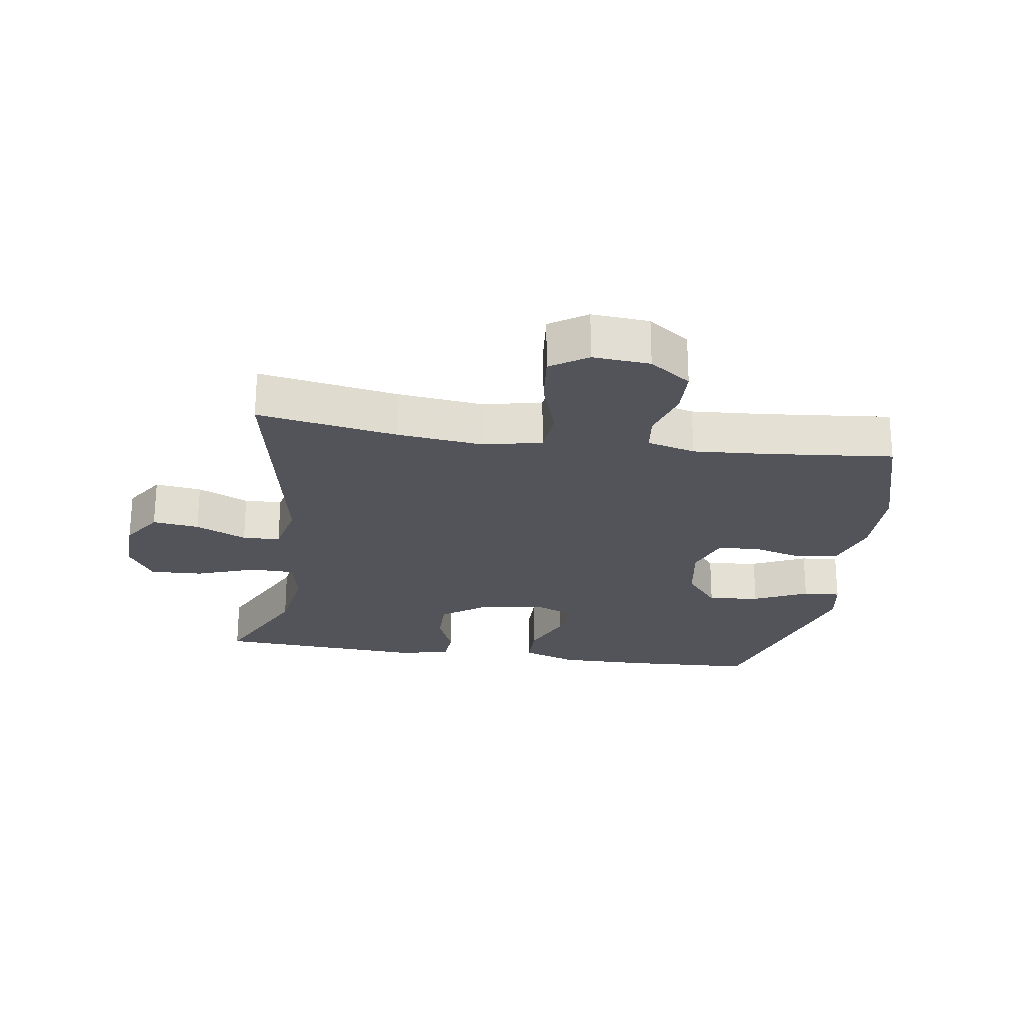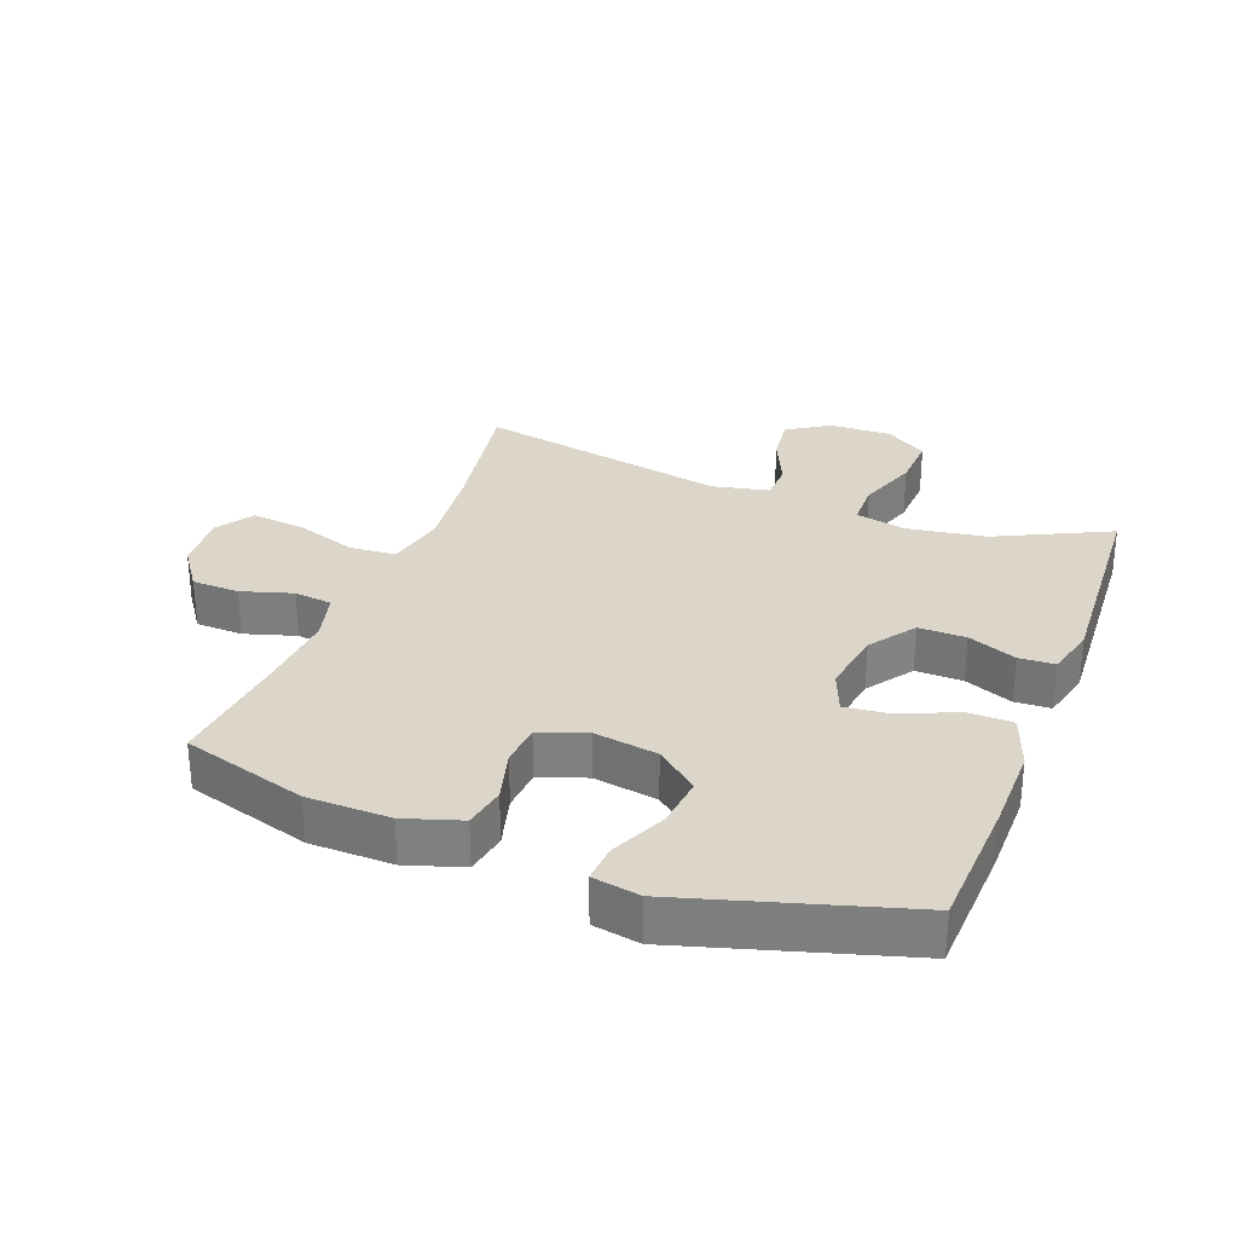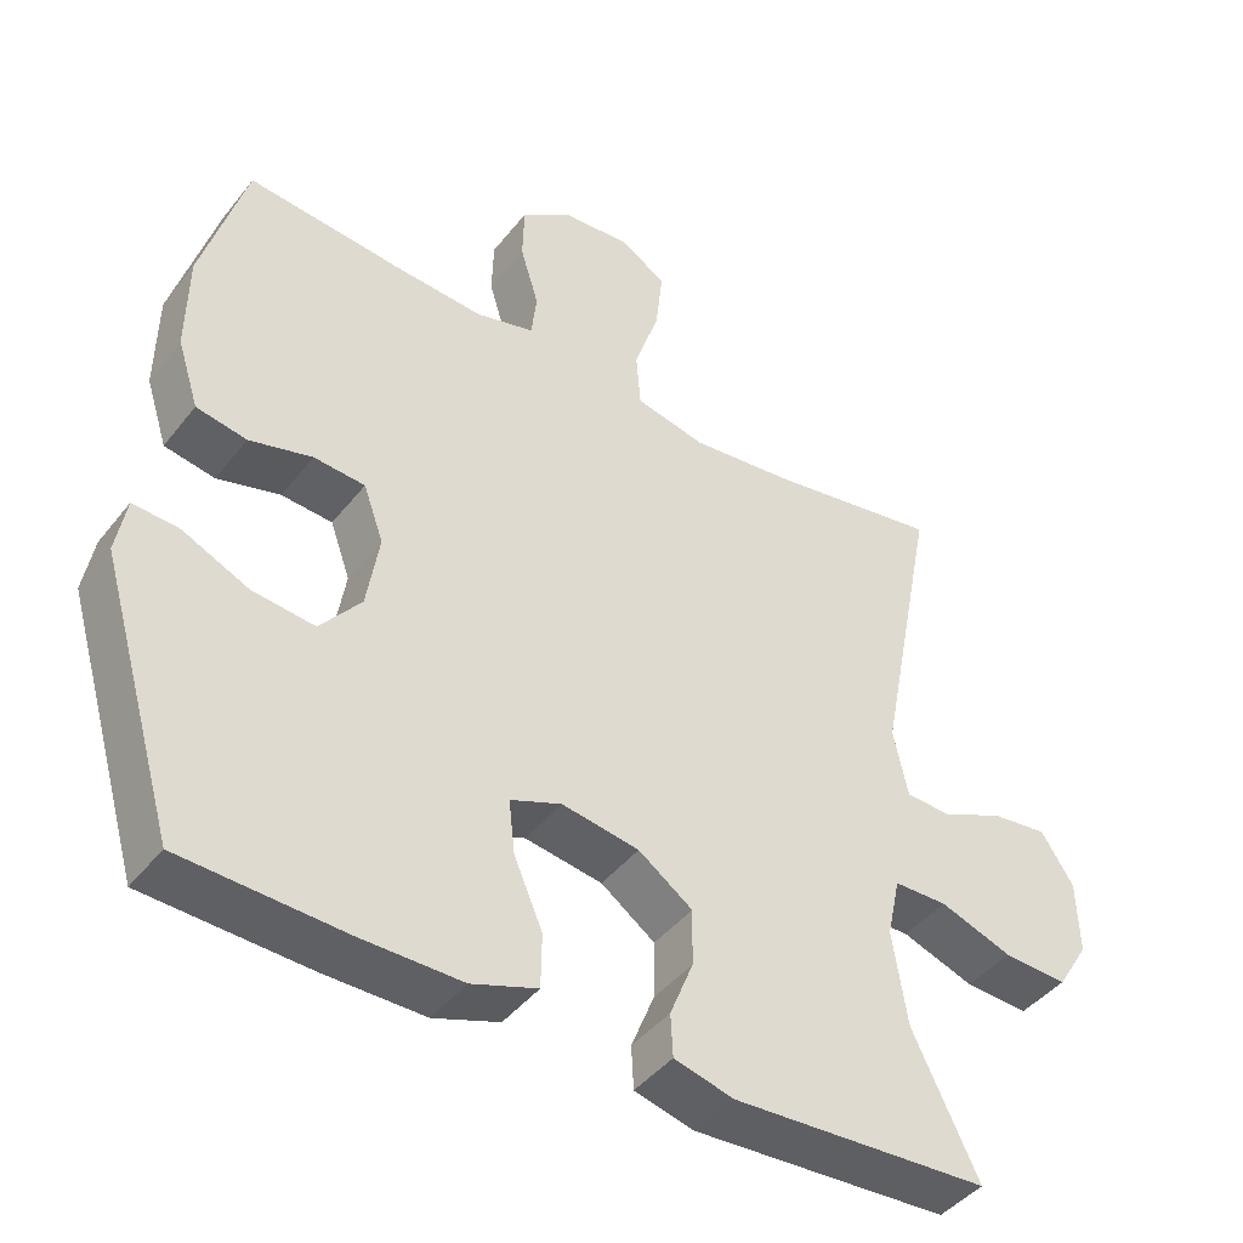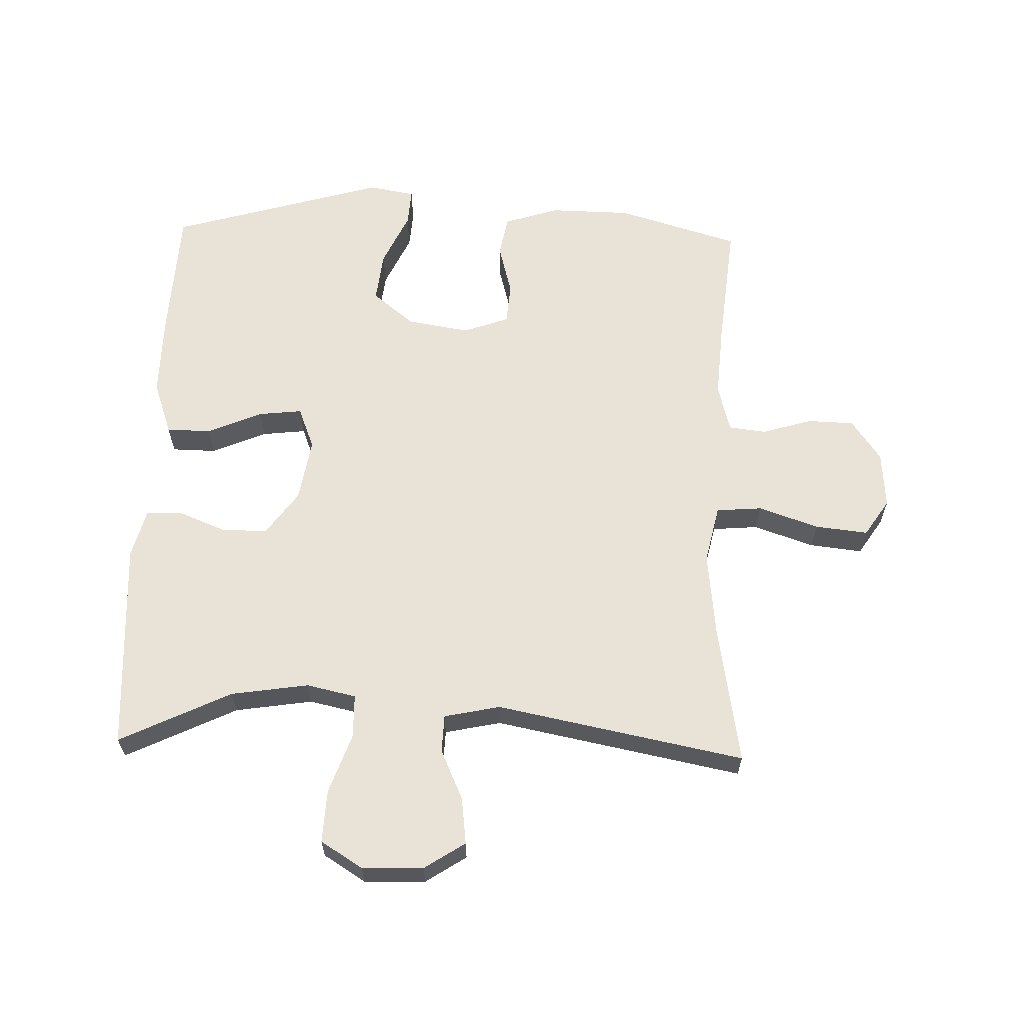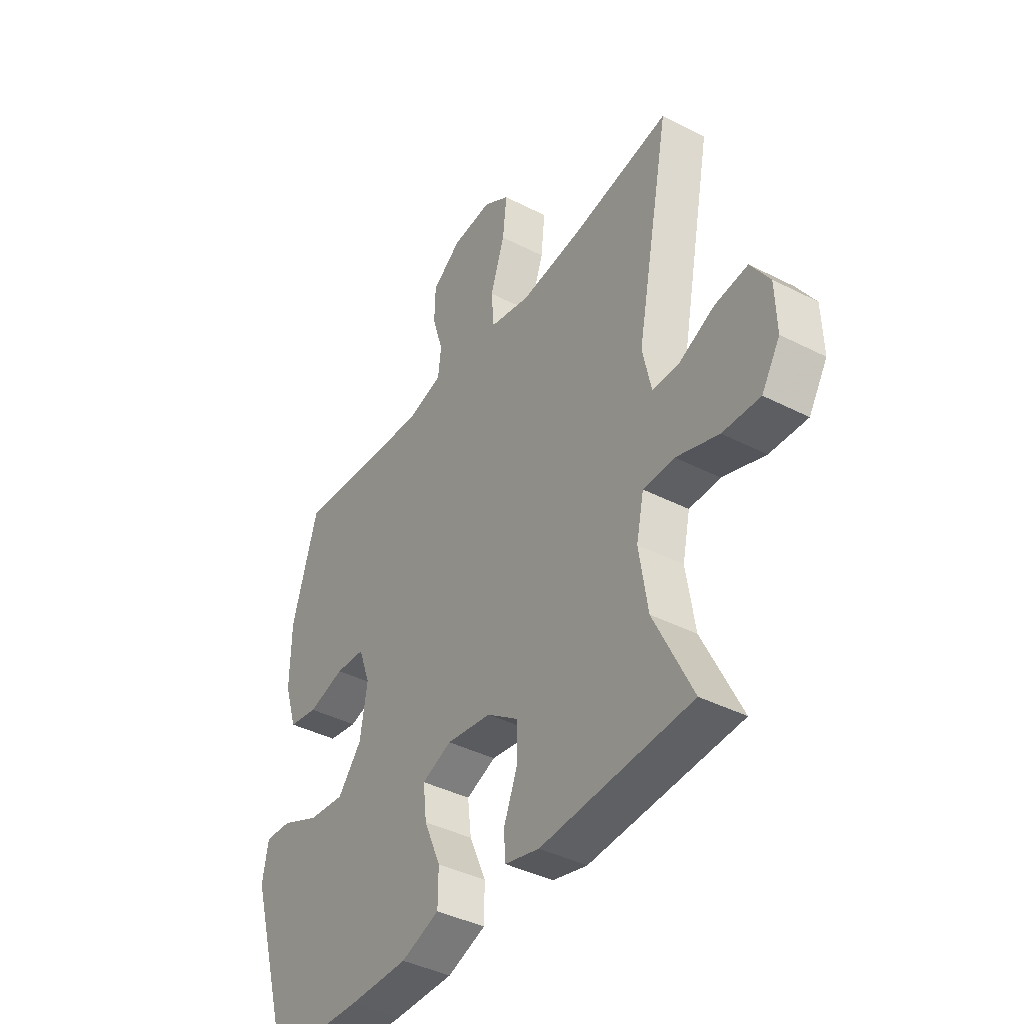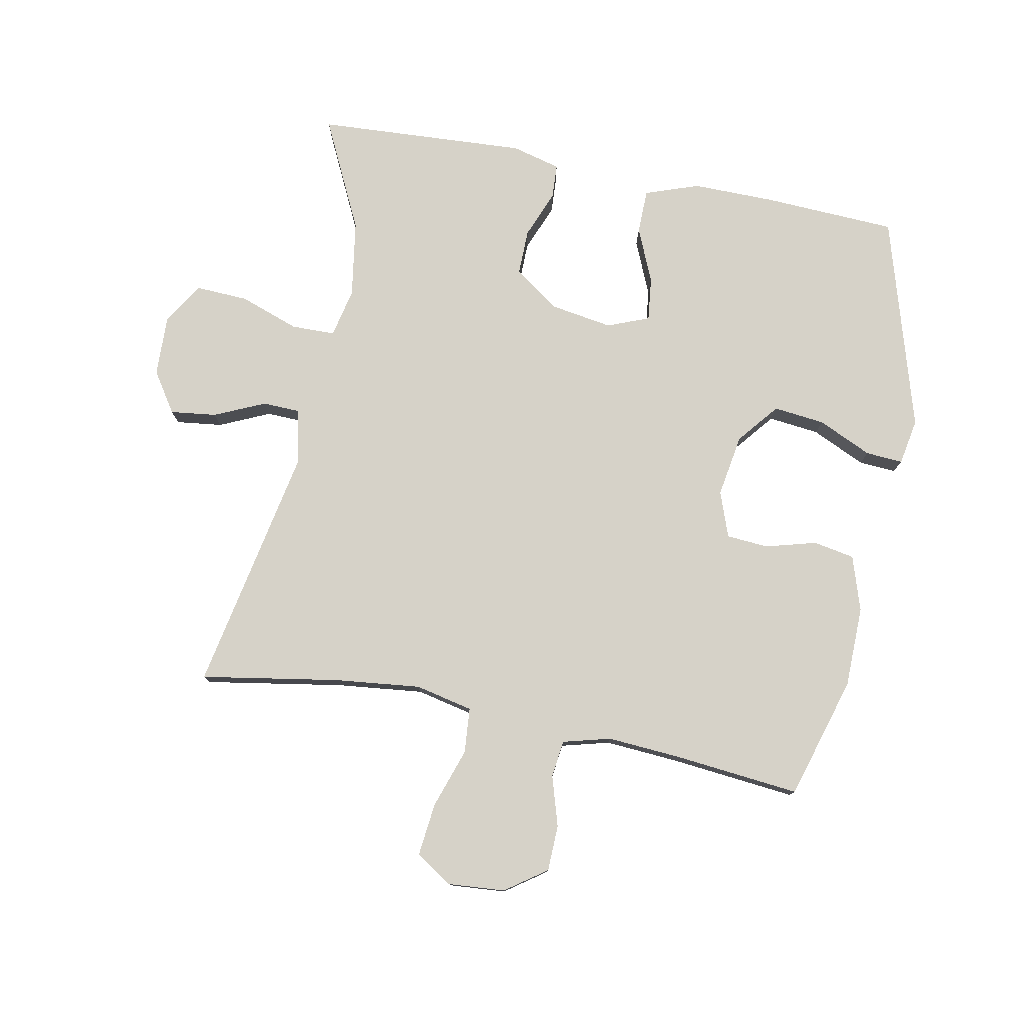
<metadata>
{"format":"obj","ext":"obj","renderer":"f3d","projection":"perspective","resolution":1024,"background":"white","views":[{"elev":-23.8,"azim":-8.5,"up":"+Y"},{"elev":30.0,"azim":110.9,"up":"+Y"},{"elev":-43.3,"azim":144.9,"up":"+Z"},{"elev":62.5,"azim":-88.2,"up":"+Y"},{"elev":-40.7,"azim":-122.1,"up":"+Z"},{"elev":78.2,"azim":11.0,"up":"+Y"}]}
</metadata>
<code>
v 0.5 0.07 -0.5
v 0.29 0.07 -0.51
v 0.159 0.07 -0.511
v 0.074 0.07 -0.481
v 0.073 0.07 -0.411
v 0.11 0.07 -0.325
v 0.118 0.07 -0.256
v 0.052 0.07 -0.23
v -0.048 0.07 -0.246
v -0.118 0.07 -0.296
v -0.117 0.07 -0.369
v -0.087 0.07 -0.444
v -0.09 0.07 -0.499
v -0.167 0.07 -0.519
v -0.5 0.07 -0.5
v -0.415 0.07 -0.325
v -0.396 0.07 -0.203
v -0.413 0.07 -0.125
v -0.482 0.07 -0.124
v -0.576 0.07 -0.157
v -0.659 0.07 -0.161
v -0.7 0.07 -0.095
v -0.697 0.07 0.001
v -0.655 0.07 0.065
v -0.582 0.07 0.056
v -0.502 0.07 0.02
v -0.443 0.07 0.022
v -0.424 0.07 0.11
v -0.5 0.07 0.5
v -0.281 0.07 0.463
v -0.145 0.07 0.448
v -0.054 0.07 0.468
v -0.048 0.07 0.54
v -0.08 0.07 0.635
v -0.089 0.07 0.718
v -0.031 0.07 0.756
v 0.059 0.07 0.749
v 0.124 0.07 0.703
v 0.126 0.07 0.63
v 0.102 0.07 0.551
v 0.109 0.07 0.492
v 0.185 0.07 0.472
v 0.3 0.07 0.48
v 0.5 0.07 0.5
v 0.557 0.07 0.307
v 0.559 0.07 0.179
v 0.531 0.07 0.092
v 0.466 0.07 0.08
v 0.385 0.07 0.102
v 0.319 0.07 0.097
v 0.293 0.07 0.025
v 0.309 0.07 -0.074
v 0.362 0.07 -0.139
v 0.443 0.07 -0.13
v 0.528 0.07 -0.091
v 0.587 0.07 -0.087
v 0.6 0.07 -0.16
v 0.5 0 -0.5
v 0.29 0 -0.51
v 0.159 0 -0.511
v 0.074 0 -0.481
v 0.073 0 -0.411
v 0.11 0 -0.325
v 0.118 0 -0.256
v 0.052 0 -0.23
v -0.048 0 -0.246
v -0.118 0 -0.296
v -0.117 0 -0.369
v -0.087 0 -0.444
v -0.09 0 -0.499
v -0.167 0 -0.519
v -0.5 0 -0.5
v -0.415 0 -0.325
v -0.396 0 -0.203
v -0.413 0 -0.125
v -0.482 0 -0.124
v -0.576 0 -0.157
v -0.659 0 -0.161
v -0.7 0 -0.095
v -0.697 0 0.001
v -0.655 0 0.065
v -0.582 0 0.056
v -0.502 0 0.02
v -0.443 0 0.022
v -0.424 0 0.11
v -0.5 0 0.5
v -0.281 0 0.463
v -0.145 0 0.448
v -0.054 0 0.468
v -0.048 0 0.54
v -0.08 0 0.635
v -0.089 0 0.718
v -0.031 0 0.756
v 0.059 0 0.749
v 0.124 0 0.703
v 0.126 0 0.63
v 0.102 0 0.551
v 0.109 0 0.492
v 0.185 0 0.472
v 0.3 0 0.48
v 0.5 0 0.5
v 0.557 0 0.307
v 0.559 0 0.179
v 0.531 0 0.092
v 0.466 0 0.08
v 0.385 0 0.102
v 0.319 0 0.097
v 0.293 0 0.025
v 0.309 0 -0.074
v 0.362 0 -0.139
v 0.443 0 -0.13
v 0.528 0 -0.091
v 0.587 0 -0.087
v 0.6 0 -0.16
f 4 5 6
f 3 4 6
f 2 3 6
f 1 2 6
f 57 1 6
f 56 57 6
f 55 56 6
f 54 55 6
f 53 54 6 7
f 52 53 7 8
f 51 52 8 9
f 50 51 9 10
f 47 48 49
f 46 47 49
f 45 46 49
f 44 45 49
f 43 44 49
f 42 43 49 50
f 41 42 50 10
f 38 39 40
f 37 38 40
f 36 37 40
f 35 36 40
f 34 35 40
f 33 34 40
f 32 33 40 41
f 31 32 41 10
f 28 29 30
f 31 10 11
f 30 31 11
f 28 30 11
f 27 28 11
f 24 25 26
f 23 24 26
f 22 23 26
f 21 22 26
f 20 21 26
f 19 20 26
f 18 19 26 27
f 12 13 14
f 11 12 14
f 27 11 14
f 18 27 14
f 17 18 14
f 14 15 16
f 14 16 17
f 63 62 61
f 63 61 60
f 63 60 59
f 63 59 58
f 63 58 114
f 63 114 113
f 63 113 112
f 63 112 111
f 64 63 111 110
f 65 64 110 109
f 66 65 109 108
f 67 66 108 107
f 106 105 104
f 106 104 103
f 106 103 102
f 106 102 101
f 106 101 100
f 107 106 100 99
f 67 107 99 98
f 97 96 95
f 97 95 94
f 97 94 93
f 97 93 92
f 97 92 91
f 97 91 90
f 98 97 90 89
f 67 98 89 88
f 87 86 85
f 68 67 88
f 68 88 87
f 68 87 85
f 68 85 84
f 83 82 81
f 83 81 80
f 83 80 79
f 83 79 78
f 83 78 77
f 83 77 76
f 84 83 76 75
f 71 70 69
f 71 69 68
f 71 68 84
f 71 84 75
f 71 75 74
f 73 72 71
f 74 73 71
f 1 58 59 2
f 2 59 60 3
f 3 60 61 4
f 4 61 62 5
f 5 62 63 6
f 6 63 64 7
f 7 64 65 8
f 8 65 66 9
f 9 66 67 10
f 10 67 68 11
f 11 68 69 12
f 12 69 70 13
f 13 70 71 14
f 14 71 72 15
f 15 72 73 16
f 16 73 74 17
f 17 74 75 18
f 18 75 76 19
f 19 76 77 20
f 20 77 78 21
f 21 78 79 22
f 22 79 80 23
f 23 80 81 24
f 24 81 82 25
f 25 82 83 26
f 26 83 84 27
f 27 84 85 28
f 28 85 86 29
f 29 86 87 30
f 30 87 88 31
f 31 88 89 32
f 32 89 90 33
f 33 90 91 34
f 34 91 92 35
f 35 92 93 36
f 36 93 94 37
f 37 94 95 38
f 38 95 96 39
f 39 96 97 40
f 40 97 98 41
f 41 98 99 42
f 42 99 100 43
f 43 100 101 44
f 44 101 102 45
f 45 102 103 46
f 46 103 104 47
f 47 104 105 48
f 48 105 106 49
f 49 106 107 50
f 50 107 108 51
f 51 108 109 52
f 52 109 110 53
f 53 110 111 54
f 54 111 112 55
f 55 112 113 56
f 56 113 114 57
f 57 114 58 1

</code>
